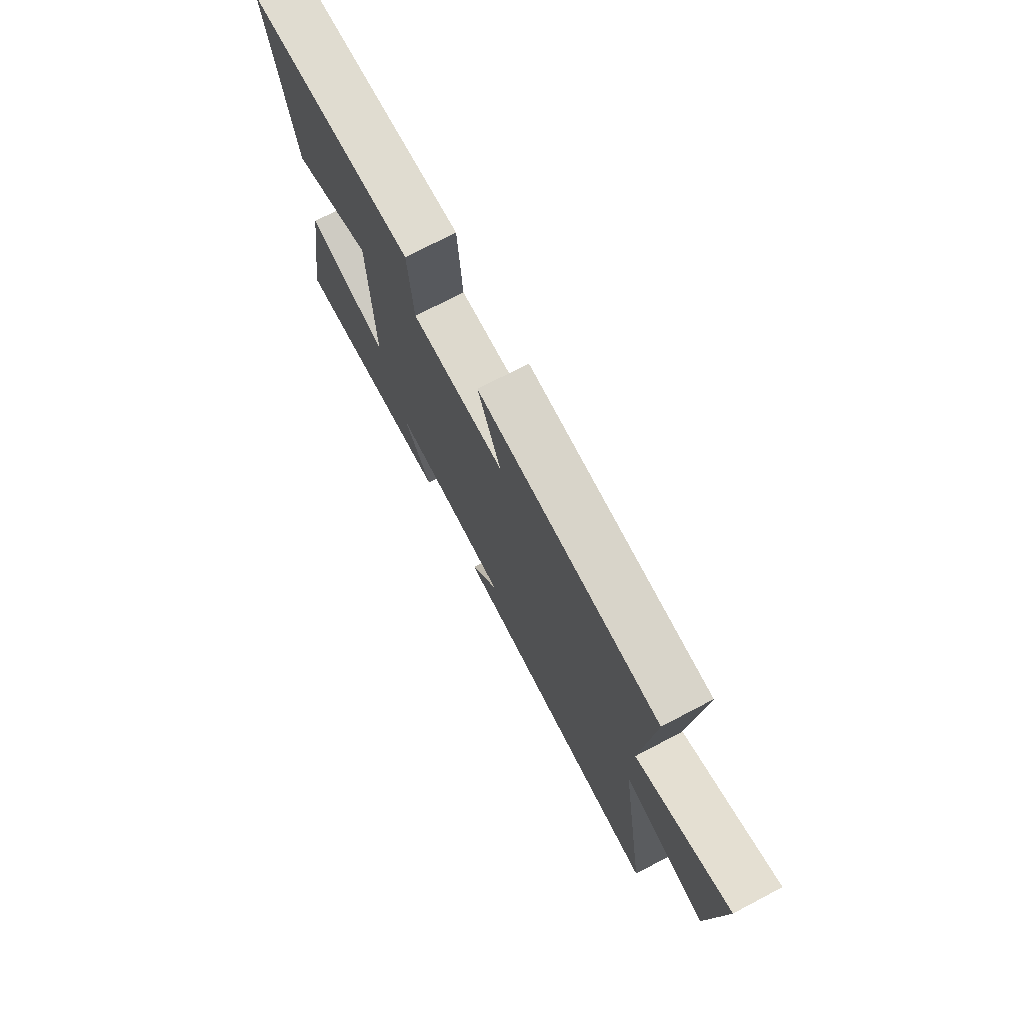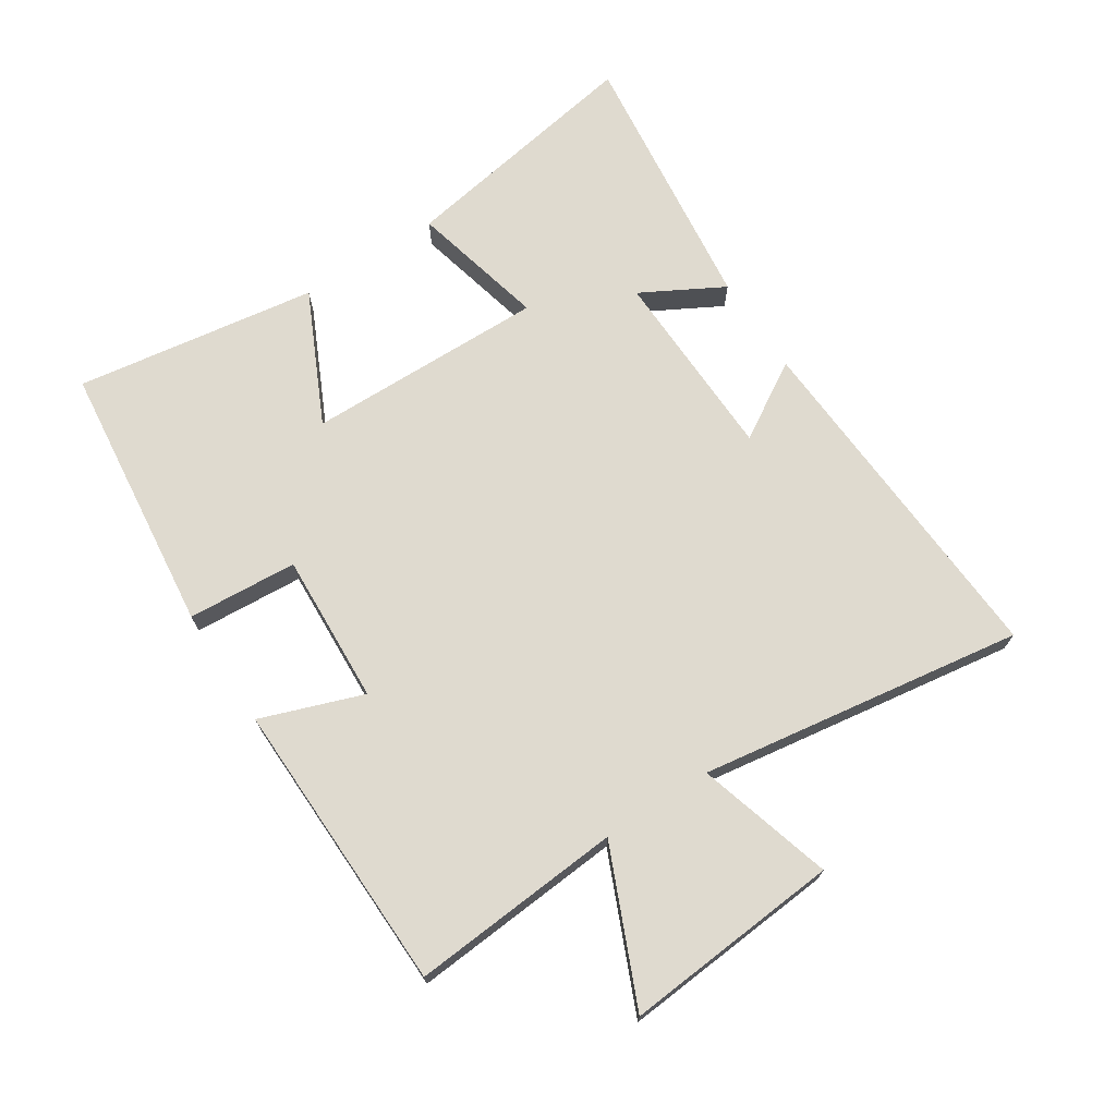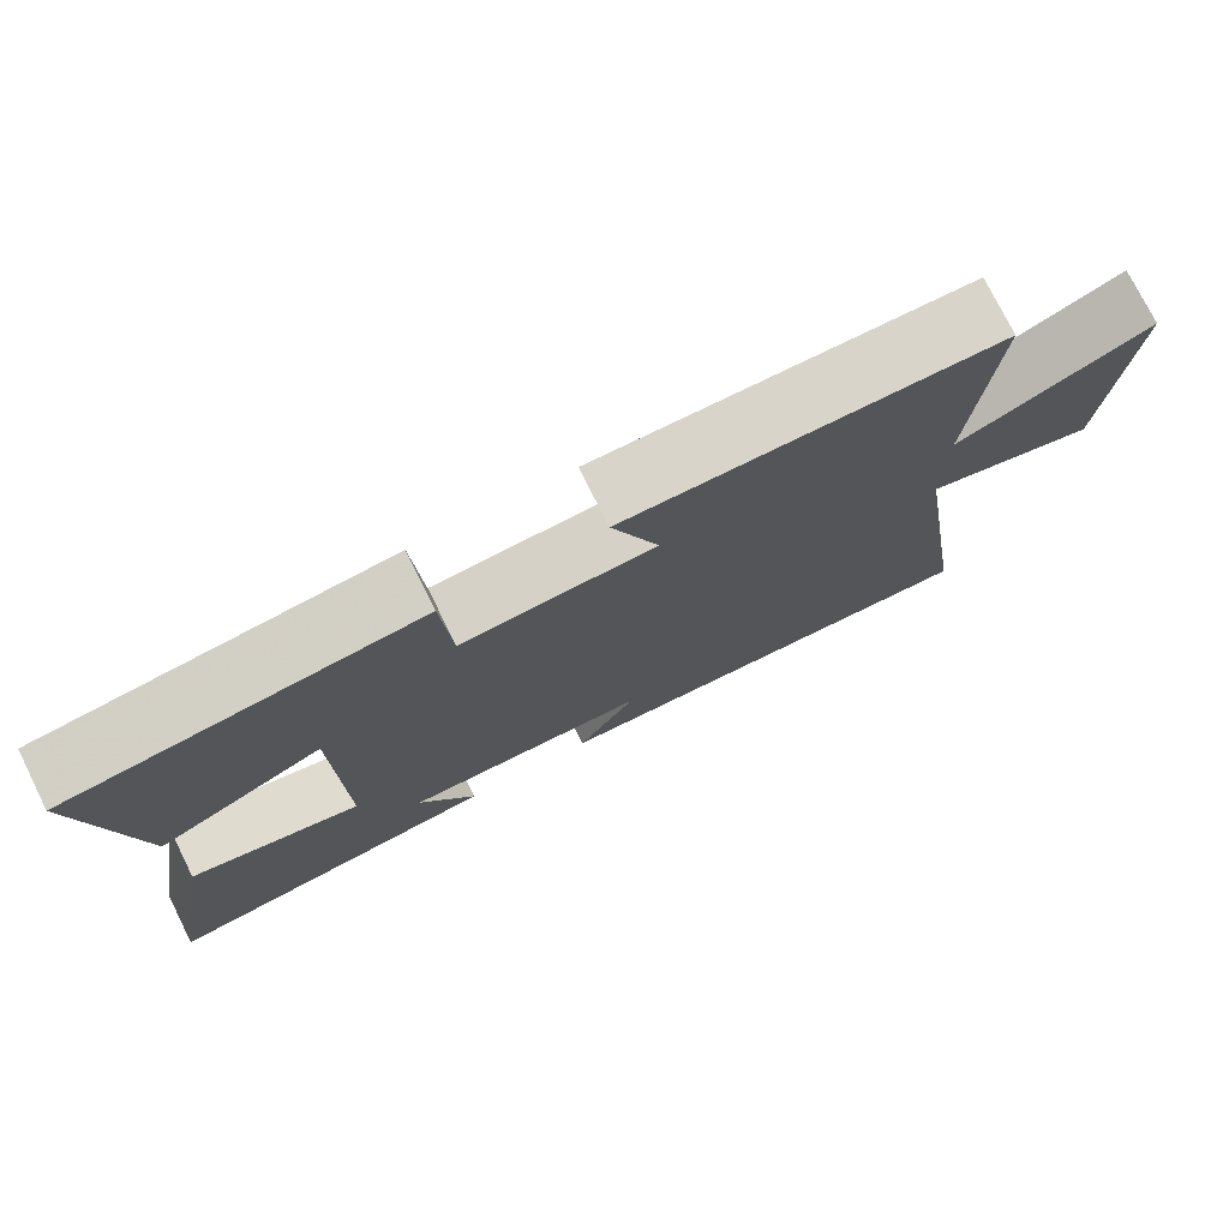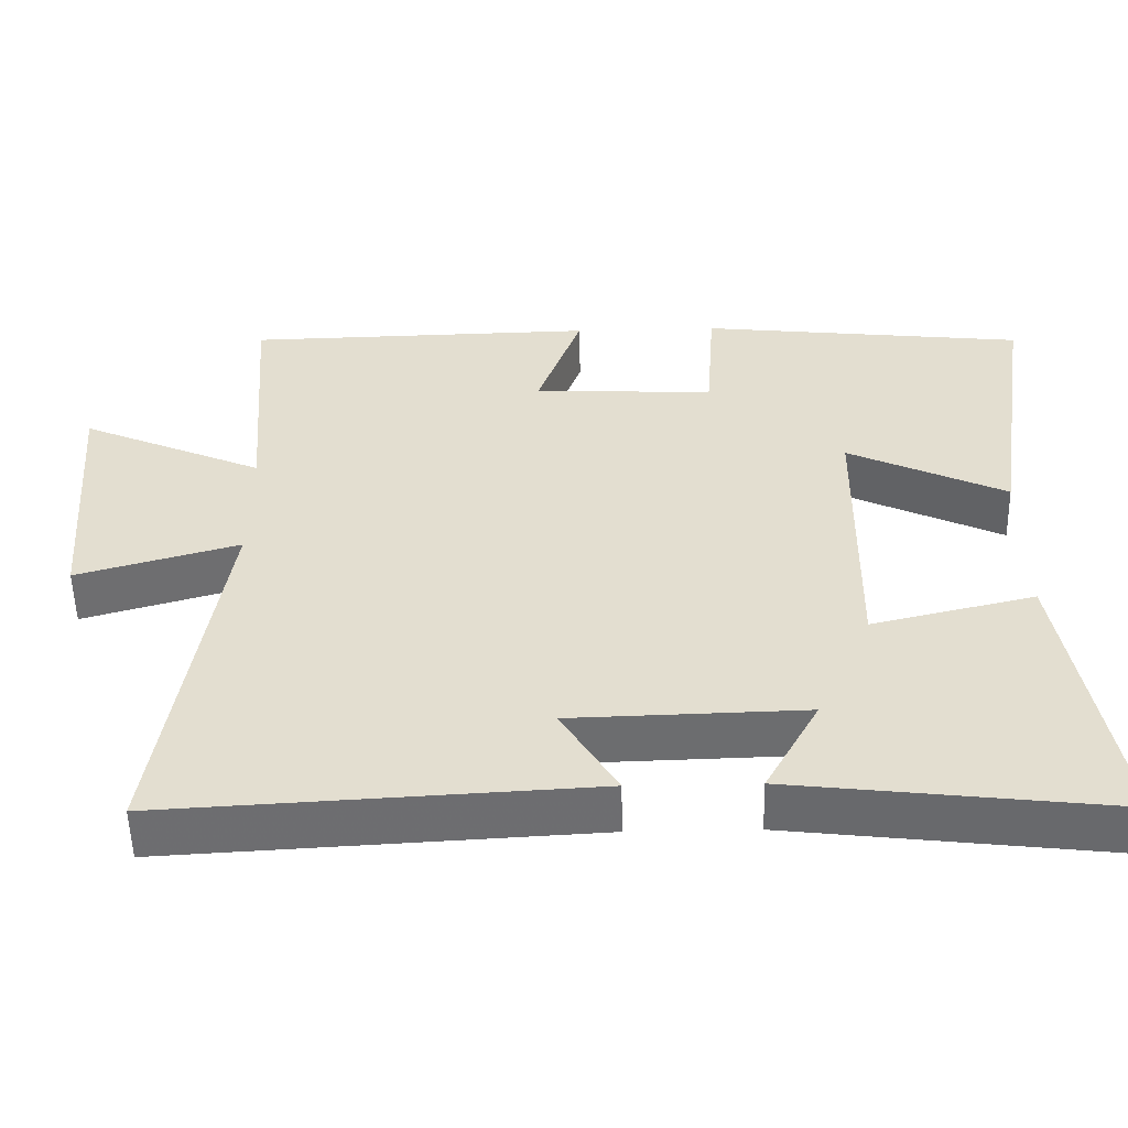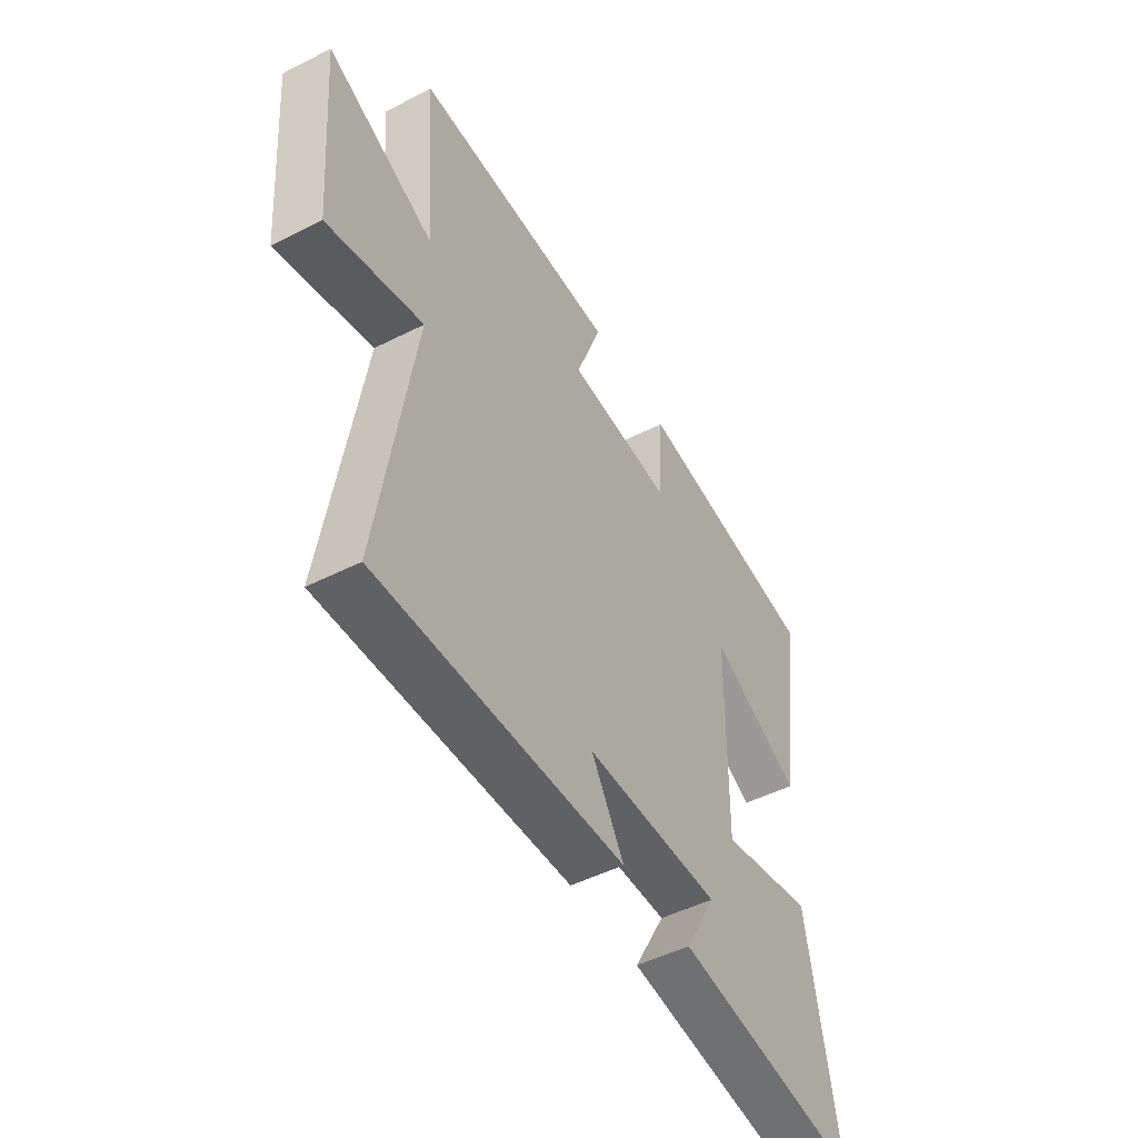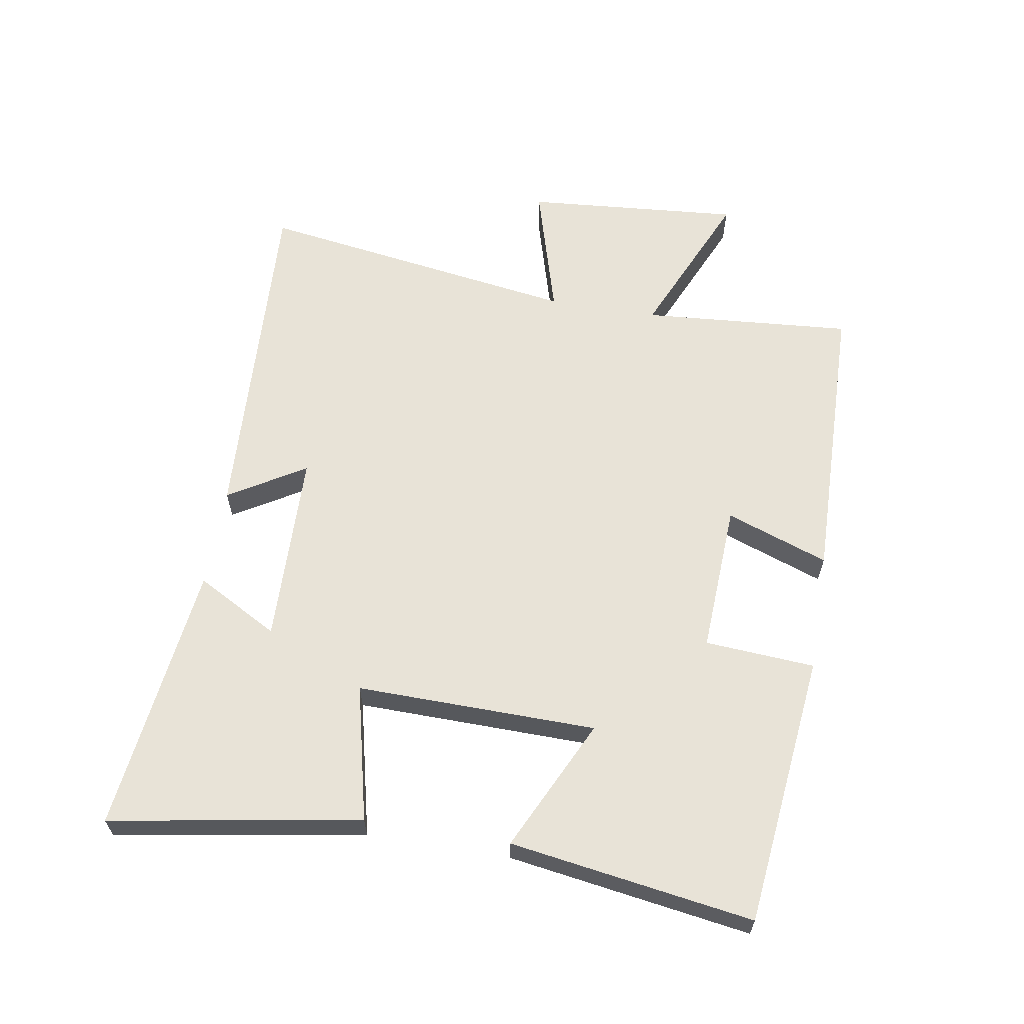
<metadata>
{"format":"obj","ext":"obj","renderer":"f3d","projection":"perspective","resolution":1024,"background":"white","views":[{"elev":74.1,"azim":62.4,"up":"+Z"},{"elev":70.7,"azim":56.9,"up":"+Y"},{"elev":76.0,"azim":-26.5,"up":"+Z"},{"elev":-53.8,"azim":-178.8,"up":"+Z"},{"elev":-49.2,"azim":119.3,"up":"+Z"},{"elev":61.7,"azim":-80.5,"up":"+Y"}]}
</metadata>
<code>
v -0.567 0.07 -0.551
v -0.5 0.07 -0.158
v -0.286 0.07 -0.209
v -0.292 0.07 0.169
v -0.5 0.07 0.07
v -0.558 0.07 0.452
v -0.128 0.07 0.5
v -0.116 0.07 0.327
v 0.122 0.07 0.339
v 0.064 0.07 0.5
v 0.526 0.07 0.49
v 0.5 0.07 0.157
v 0.741 0.07 0.262
v 0.713 0.07 -0.08
v 0.5 0.07 -0.019
v 0.578 0.07 -0.53
v 0.021 0.07 -0.5
v 0.094 0.07 -0.379
v -0.212 0.07 -0.371
v -0.141 0.07 -0.5
v -0.567 0 -0.551
v -0.5 0 -0.158
v -0.286 0 -0.209
v -0.292 0 0.169
v -0.5 0 0.07
v -0.558 0 0.452
v -0.128 0 0.5
v -0.116 0 0.327
v 0.122 0 0.339
v 0.064 0 0.5
v 0.526 0 0.49
v 0.5 0 0.157
v 0.741 0 0.262
v 0.713 0 -0.08
v 0.5 0 -0.019
v 0.578 0 -0.53
v 0.021 0 -0.5
v 0.094 0 -0.379
v -0.212 0 -0.371
v -0.141 0 -0.5
f 19 20 1 2
f 18 19 2 3
f 15 16 17 18
f 15 18 3 4
f 12 13 14 15
f 12 15 4
f 9 10 11 12
f 8 9 12 4
f 6 7 8
f 4 5 6 8
f 22 21 40 39
f 23 22 39 38
f 38 37 36 35
f 24 23 38 35
f 35 34 33 32
f 24 35 32
f 32 31 30 29
f 24 32 29 28
f 28 27 26
f 28 26 25 24
f 1 21 22 2
f 2 22 23 3
f 3 23 24 4
f 4 24 25 5
f 5 25 26 6
f 6 26 27 7
f 7 27 28 8
f 8 28 29 9
f 9 29 30 10
f 10 30 31 11
f 11 31 32 12
f 12 32 33 13
f 13 33 34 14
f 14 34 35 15
f 15 35 36 16
f 16 36 37 17
f 17 37 38 18
f 18 38 39 19
f 19 39 40 20
f 20 40 21 1

</code>
